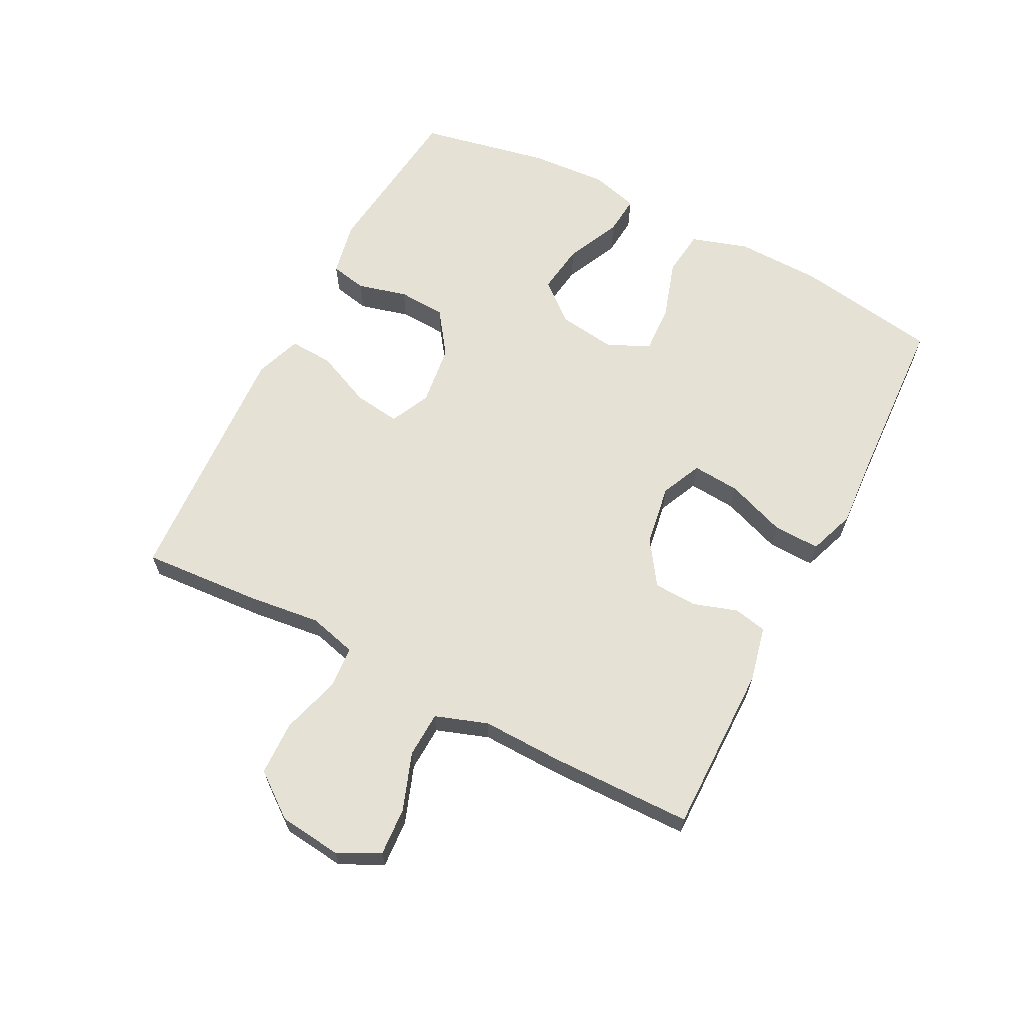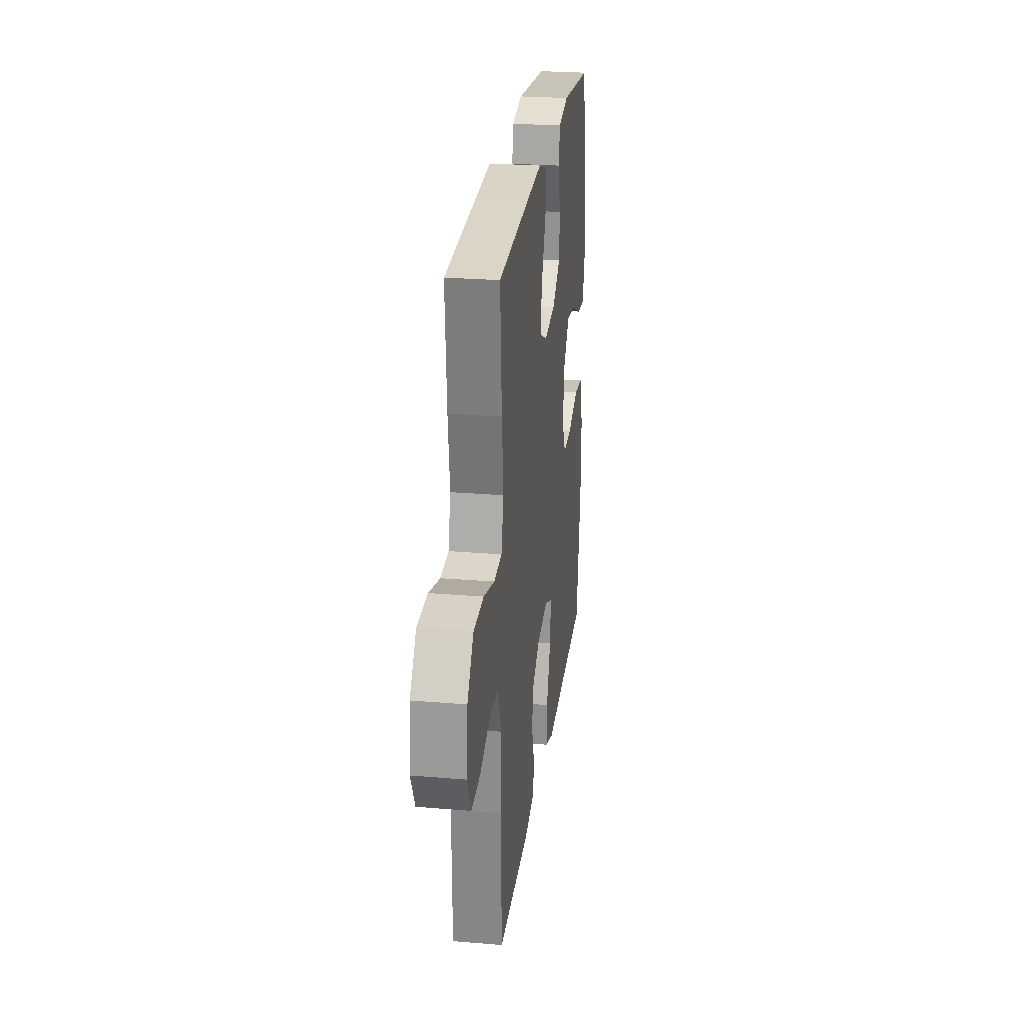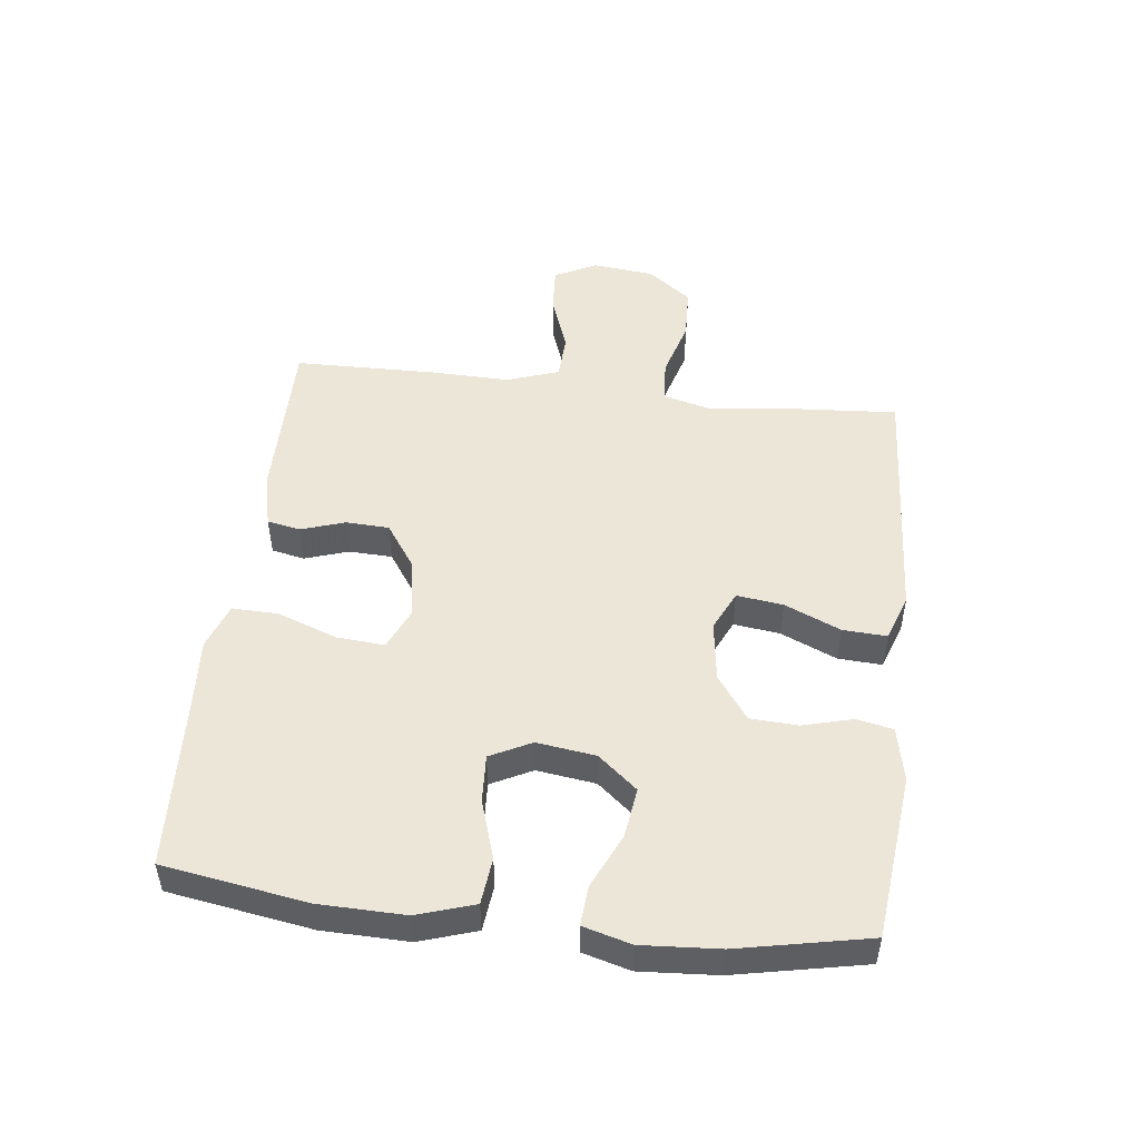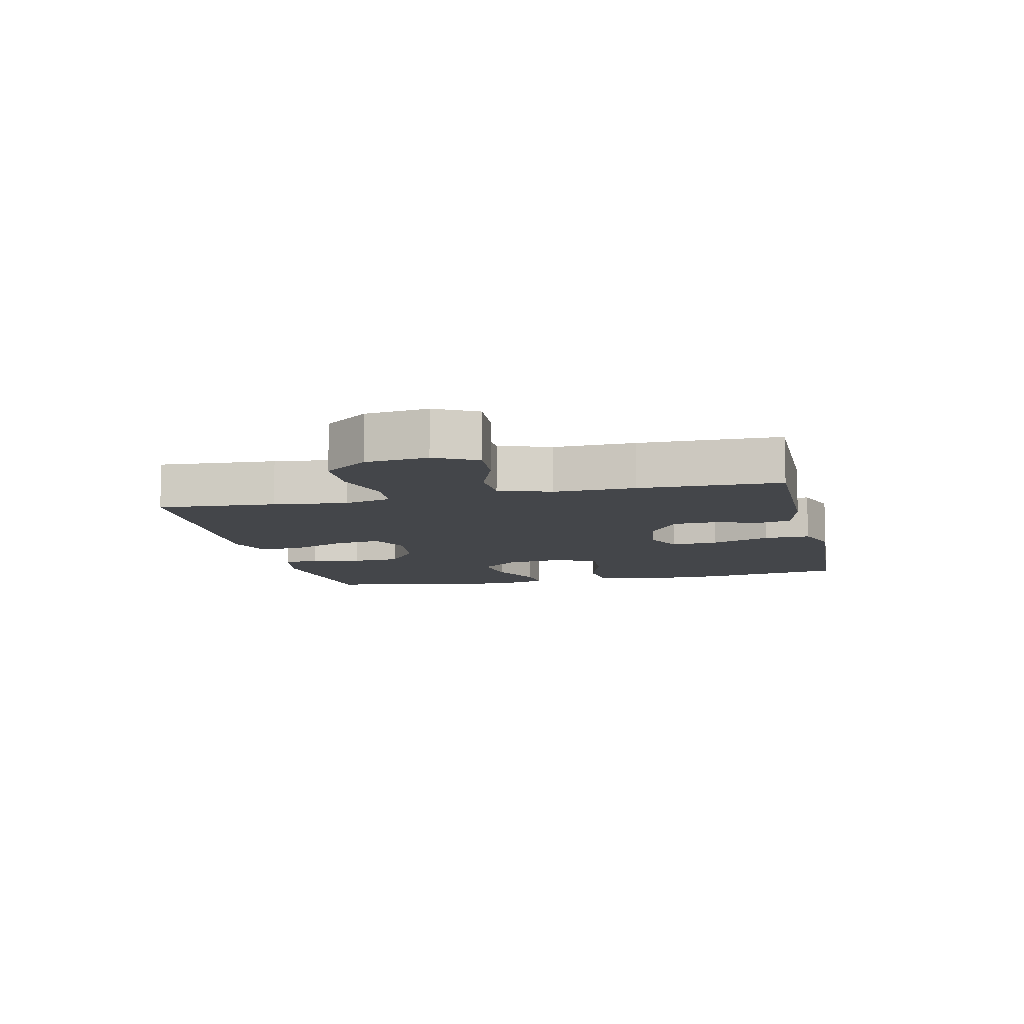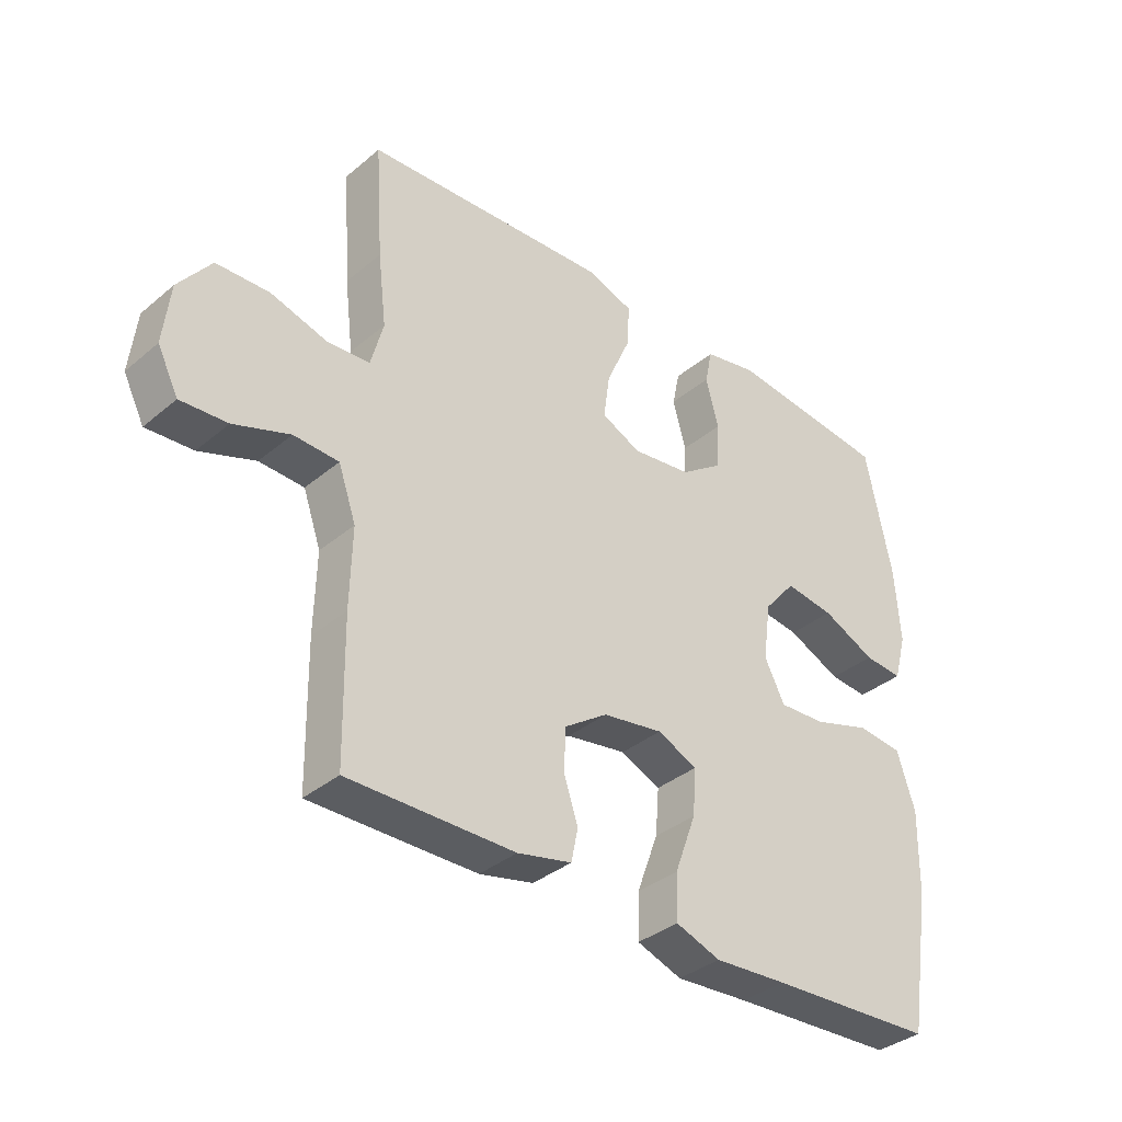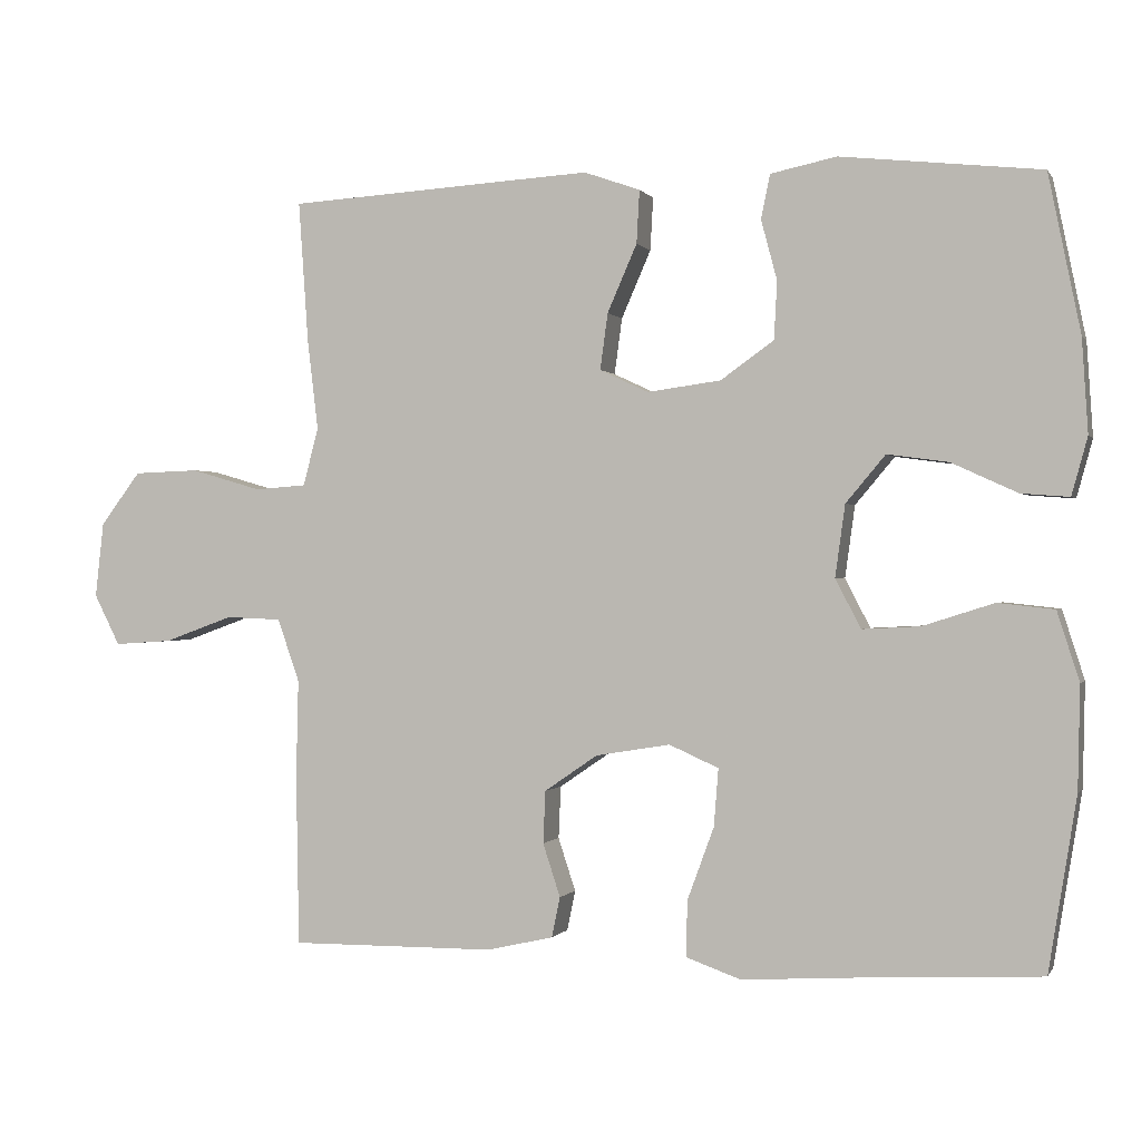
<metadata>
{"format":"obj","ext":"obj","renderer":"f3d","projection":"perspective","resolution":1024,"background":"white","views":[{"elev":64.3,"azim":117.4,"up":"+Y"},{"elev":25.7,"azim":97.6,"up":"+Z"},{"elev":49.5,"azim":-83.3,"up":"+Y"},{"elev":-9.5,"azim":102.7,"up":"+Y"},{"elev":-36.1,"azim":137.4,"up":"+Z"},{"elev":-0.1,"azim":-163.4,"up":"+Z"}]}
</metadata>
<code>
v -0.5 0.07 -0.5
v -0.537 0.07 -0.272
v -0.54 0.07 -0.136
v -0.511 0.07 -0.045
v -0.437 0.07 -0.037
v -0.343 0.07 -0.067
v -0.267 0.07 -0.071
v -0.234 0.07 -0.006
v -0.247 0.07 0.088
v -0.299 0.07 0.15
v -0.379 0.07 0.139
v -0.466 0.07 0.099
v -0.529 0.07 0.094
v -0.55 0.07 0.17
v -0.542 0.07 0.293
v -0.5 0.07 0.5
v -0.237 0.07 0.529
v -0.15 0.07 0.511
v -0.138 0.07 0.453
v -0.159 0.07 0.374
v -0.155 0.07 0.298
v -0.085 0.07 0.248
v 0.012 0.07 0.235
v 0.076 0.07 0.265
v 0.066 0.07 0.339
v 0.027 0.07 0.428
v 0.023 0.07 0.498
v 0.097 0.07 0.524
v 0.218 0.07 0.517
v 0.5 0.07 0.5
v 0.487 0.07 0.312
v 0.473 0.07 0.195
v 0.493 0.07 0.119
v 0.561 0.07 0.114
v 0.654 0.07 0.141
v 0.74 0.07 0.138
v 0.793 0.07 0.068
v 0.804 0.07 -0.031
v 0.77 0.07 -0.098
v 0.694 0.07 -0.093
v 0.603 0.07 -0.06
v 0.53 0.07 -0.063
v 0.501 0.07 -0.146
v 0.504 0.07 -0.275
v 0.5 0.07 -0.5
v 0.23 0.07 -0.498
v 0.142 0.07 -0.478
v 0.131 0.07 -0.425
v 0.154 0.07 -0.355
v 0.151 0.07 -0.286
v 0.081 0.07 -0.238
v -0.017 0.07 -0.222
v -0.082 0.07 -0.251
v -0.076 0.07 -0.327
v -0.041 0.07 -0.422
v -0.039 0.07 -0.496
v -0.112 0.07 -0.522
v -0.23 0.07 -0.514
v -0.5 0 -0.5
v -0.537 0 -0.272
v -0.54 0 -0.136
v -0.511 0 -0.045
v -0.437 0 -0.037
v -0.343 0 -0.067
v -0.267 0 -0.071
v -0.234 0 -0.006
v -0.247 0 0.088
v -0.299 0 0.15
v -0.379 0 0.139
v -0.466 0 0.099
v -0.529 0 0.094
v -0.55 0 0.17
v -0.542 0 0.293
v -0.5 0 0.5
v -0.237 0 0.529
v -0.15 0 0.511
v -0.138 0 0.453
v -0.159 0 0.374
v -0.155 0 0.298
v -0.085 0 0.248
v 0.012 0 0.235
v 0.076 0 0.265
v 0.066 0 0.339
v 0.027 0 0.428
v 0.023 0 0.498
v 0.097 0 0.524
v 0.218 0 0.517
v 0.5 0 0.5
v 0.487 0 0.312
v 0.473 0 0.195
v 0.493 0 0.119
v 0.561 0 0.114
v 0.654 0 0.141
v 0.74 0 0.138
v 0.793 0 0.068
v 0.804 0 -0.031
v 0.77 0 -0.098
v 0.694 0 -0.093
v 0.603 0 -0.06
v 0.53 0 -0.063
v 0.501 0 -0.146
v 0.504 0 -0.275
v 0.5 0 -0.5
v 0.23 0 -0.498
v 0.142 0 -0.478
v 0.131 0 -0.425
v 0.154 0 -0.355
v 0.151 0 -0.286
v 0.081 0 -0.238
v -0.017 0 -0.222
v -0.082 0 -0.251
v -0.076 0 -0.327
v -0.041 0 -0.422
v -0.039 0 -0.496
v -0.112 0 -0.522
v -0.23 0 -0.514
f 55 56 57 58
f 54 55 58 1
f 53 54 1 2
f 52 53 2 3
f 51 52 3 4
f 46 47 48 49
f 46 49 50
f 43 44 45 46
f 42 43 46 50
f 38 39 40 41
f 38 41 42
f 37 38 42
f 34 35 36 37
f 33 34 37 42
f 32 33 42 50
f 25 26 27 28
f 24 25 28 29
f 17 18 19 20
f 17 20 21
f 16 17 21
f 15 16 21 22
f 11 12 13 14
f 10 11 14 15
f 51 4 5 6
f 51 6 7
f 31 32 50 51
f 31 51 7 8
f 24 29 30 31
f 23 24 31 8
f 10 15 22 23
f 9 10 23
f 8 9 23
f 116 115 114 113
f 59 116 113 112
f 60 59 112 111
f 61 60 111 110
f 62 61 110 109
f 107 106 105 104
f 108 107 104
f 104 103 102 101
f 108 104 101 100
f 99 98 97 96
f 100 99 96
f 100 96 95
f 95 94 93 92
f 100 95 92 91
f 108 100 91 90
f 86 85 84 83
f 87 86 83 82
f 78 77 76 75
f 79 78 75
f 79 75 74
f 80 79 74 73
f 72 71 70 69
f 73 72 69 68
f 64 63 62 109
f 65 64 109
f 109 108 90 89
f 66 65 109 89
f 89 88 87 82
f 66 89 82 81
f 81 80 73 68
f 81 68 67
f 81 67 66
f 1 59 60 2
f 2 60 61 3
f 3 61 62 4
f 4 62 63 5
f 5 63 64 6
f 6 64 65 7
f 7 65 66 8
f 8 66 67 9
f 9 67 68 10
f 10 68 69 11
f 11 69 70 12
f 12 70 71 13
f 13 71 72 14
f 14 72 73 15
f 15 73 74 16
f 16 74 75 17
f 17 75 76 18
f 18 76 77 19
f 19 77 78 20
f 20 78 79 21
f 21 79 80 22
f 22 80 81 23
f 23 81 82 24
f 24 82 83 25
f 25 83 84 26
f 26 84 85 27
f 27 85 86 28
f 28 86 87 29
f 29 87 88 30
f 30 88 89 31
f 31 89 90 32
f 32 90 91 33
f 33 91 92 34
f 34 92 93 35
f 35 93 94 36
f 36 94 95 37
f 37 95 96 38
f 38 96 97 39
f 39 97 98 40
f 40 98 99 41
f 41 99 100 42
f 42 100 101 43
f 43 101 102 44
f 44 102 103 45
f 45 103 104 46
f 46 104 105 47
f 47 105 106 48
f 48 106 107 49
f 49 107 108 50
f 50 108 109 51
f 51 109 110 52
f 52 110 111 53
f 53 111 112 54
f 54 112 113 55
f 55 113 114 56
f 56 114 115 57
f 57 115 116 58
f 58 116 59 1

</code>
